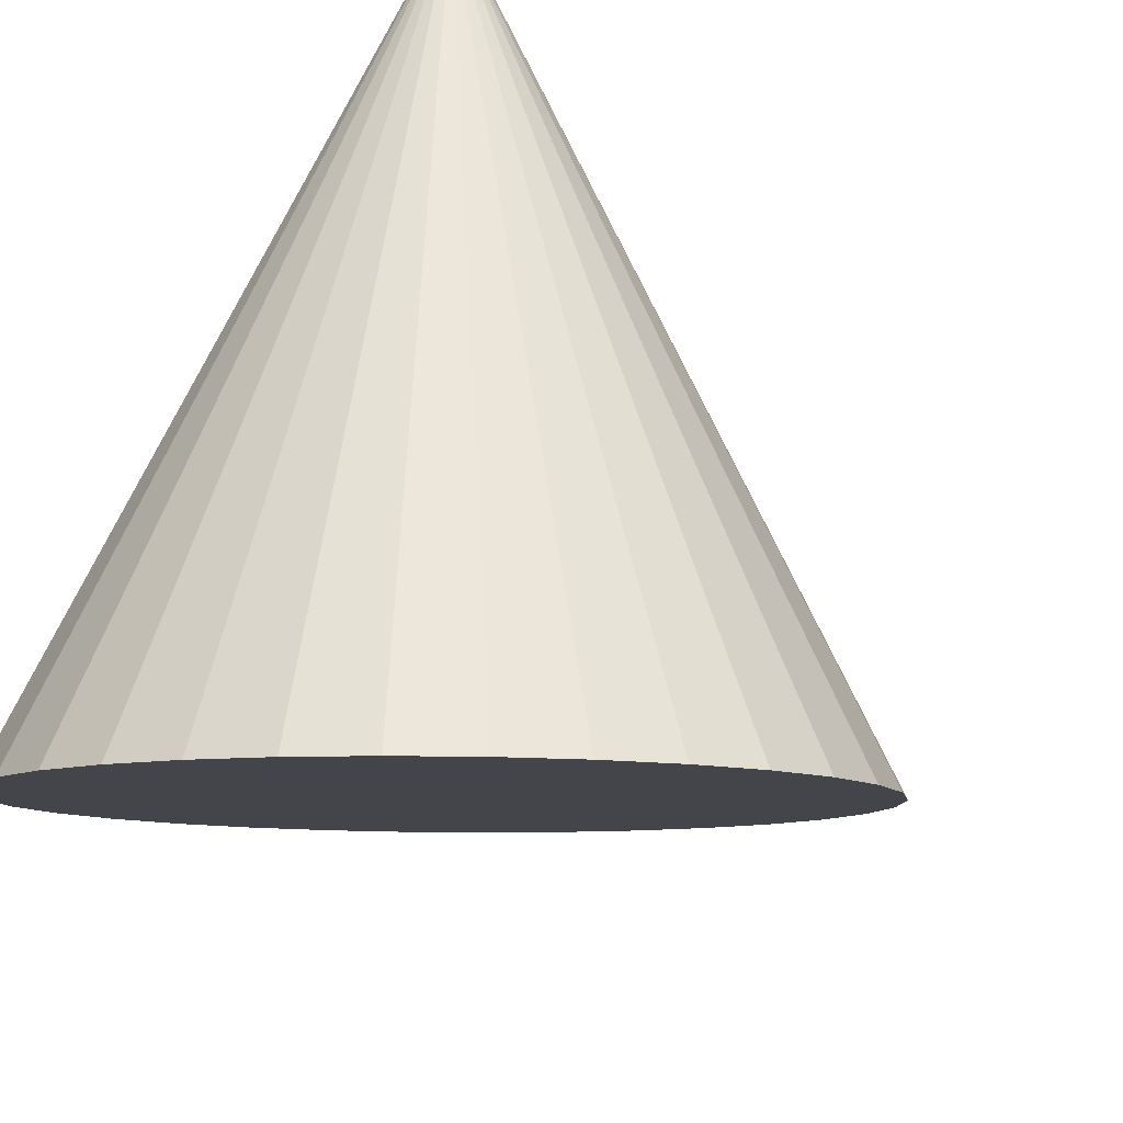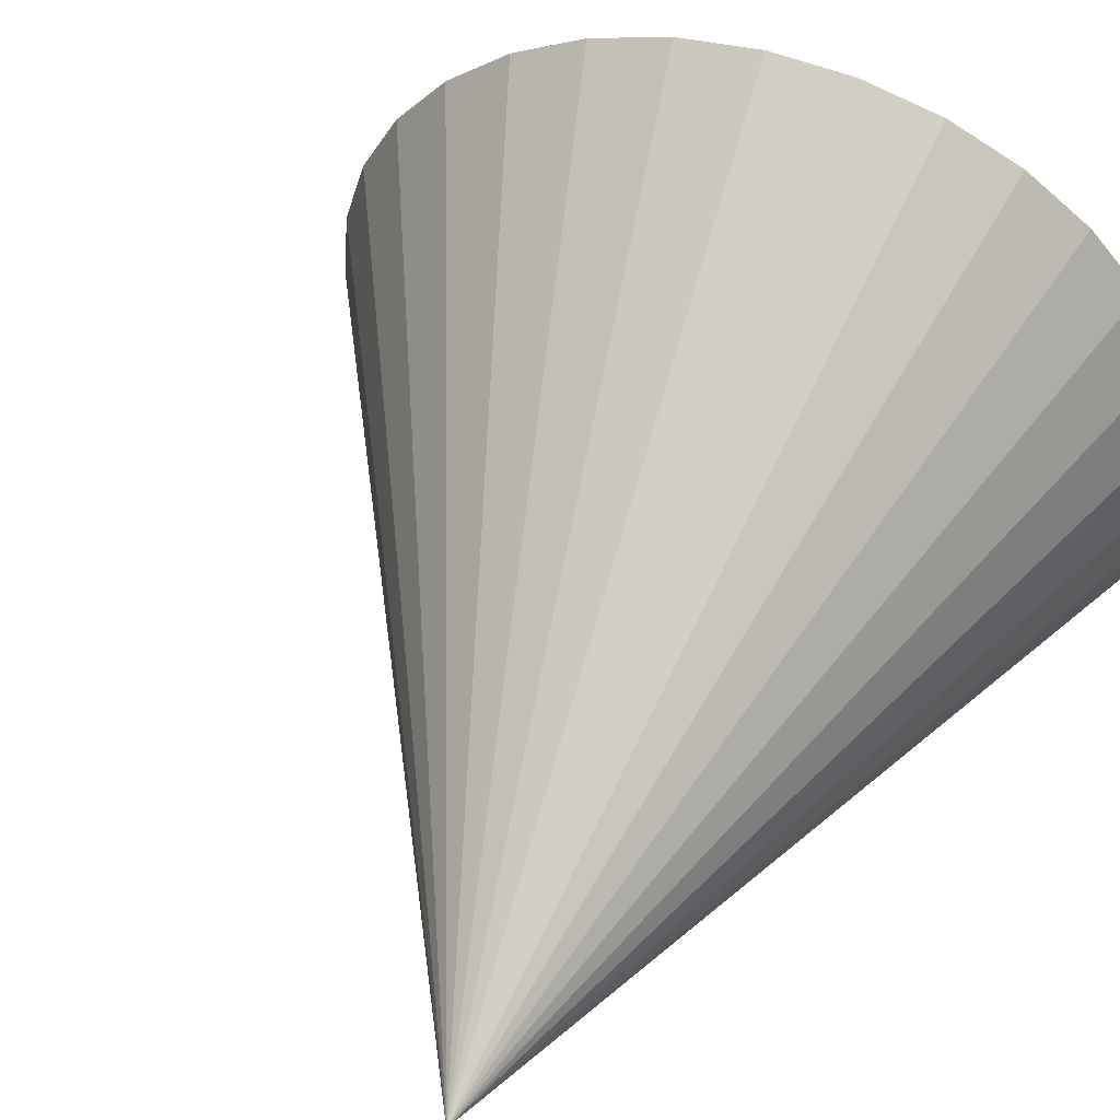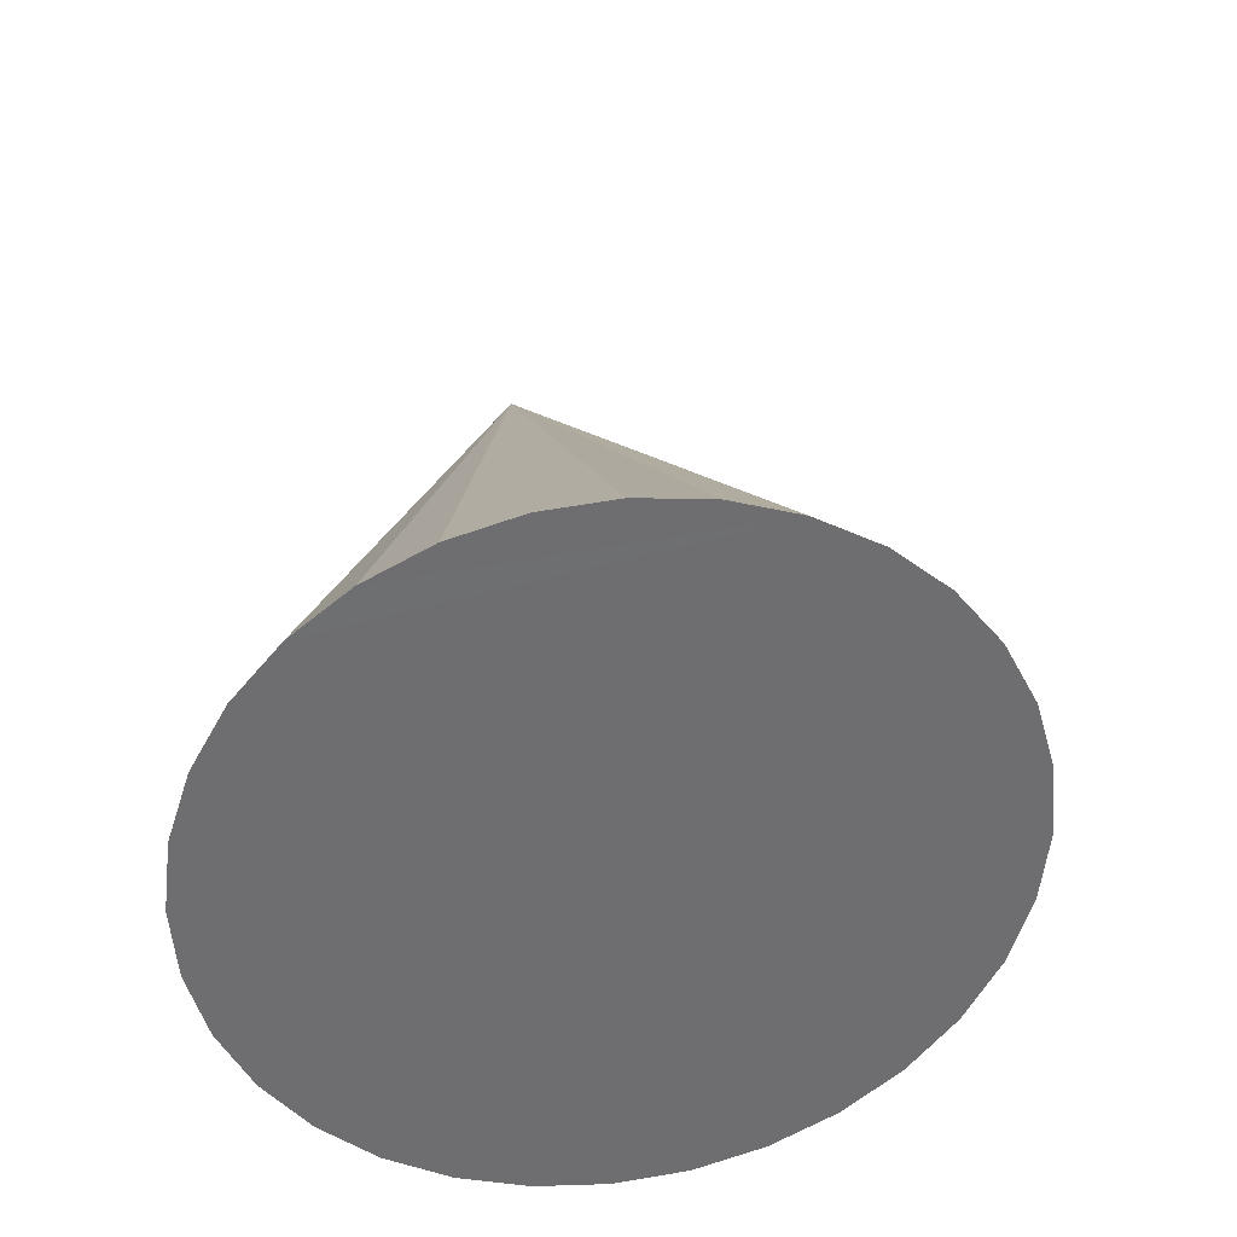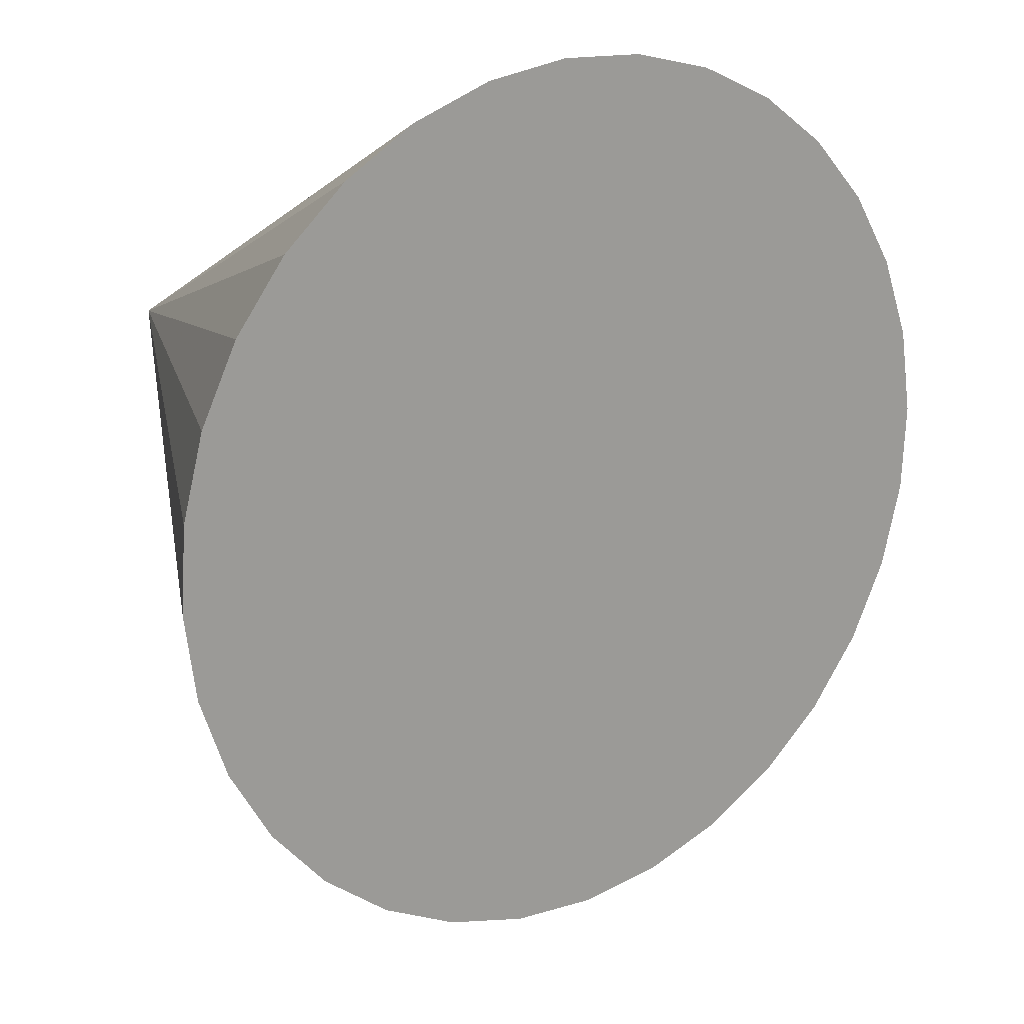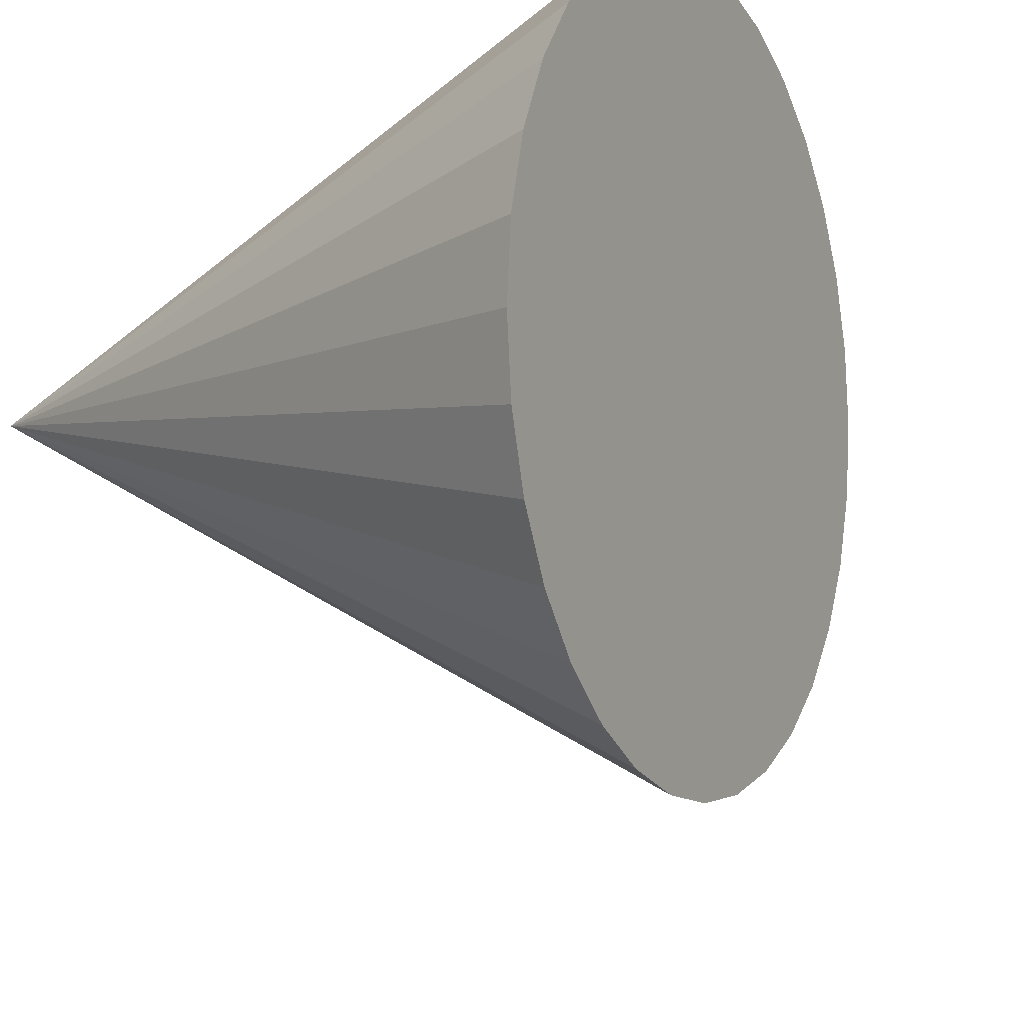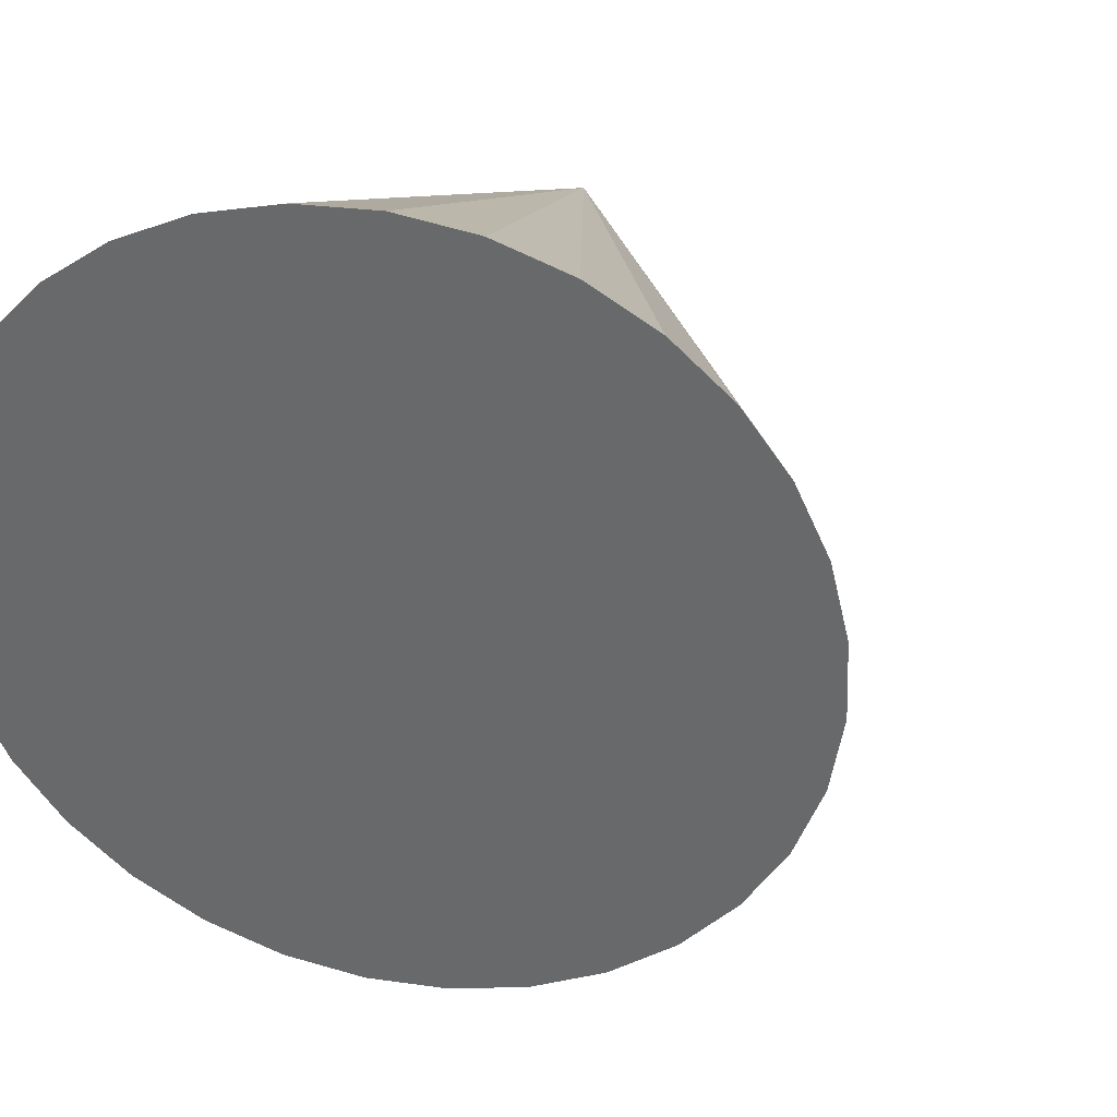
<metadata>
{"format":"obj","ext":"obj","renderer":"f3d","projection":"perspective","resolution":1024,"background":"white","views":[{"elev":63.7,"azim":24.4,"up":"+Z"},{"elev":71.5,"azim":-135.9,"up":"+Z"},{"elev":-25.9,"azim":109.3,"up":"+Y"},{"elev":-1.7,"azim":-13.3,"up":"+Z"},{"elev":-46.5,"azim":-44.8,"up":"+Z"},{"elev":17.6,"azim":37.7,"up":"+Z"}]}
</metadata>
<code>
v 0.04674 0.762 0.2122
v 0.02977 0.7761 0.2242
v 0.04781 0.7618 0.2141
v 0.04852 0.7614 0.2162
v 0.04885 0.7609 0.2183
v 0.04879 0.7601 0.2204
v 0.04833 0.7593 0.2223
v 0.04749 0.7583 0.2241
v 0.0463 0.7572 0.2257
v 0.04482 0.7562 0.2269
v 0.0431 0.7551 0.2278
v 0.0412 0.7541 0.2282
v 0.0392 0.7532 0.2283
v 0.03717 0.7524 0.228
v 0.03519 0.7518 0.2272
v 0.03335 0.7513 0.2261
v 0.0317 0.7511 0.2247
v 0.03031 0.751 0.223
v 0.02924 0.7512 0.221
v 0.02853 0.7516 0.219
v 0.0282 0.7521 0.2169
v 0.02826 0.7529 0.2148
v 0.02872 0.7537 0.2128
v 0.02956 0.7547 0.2111
v 0.03075 0.7558 0.2095
v 0.03223 0.7568 0.2083
v 0.03395 0.7579 0.2074
v 0.03585 0.7589 0.2069
v 0.03785 0.7598 0.2069
v 0.03988 0.7606 0.2072
v 0.04186 0.7612 0.208
v 0.0437 0.7617 0.2091
v 0.04535 0.7619 0.2105
f 32 2 33
f 1 2 3
f 33 2 1
f 3 2 4
f 31 2 32
f 30 2 31
f 29 2 30
f 28 2 29
f 27 2 28
f 26 2 27
f 25 2 26
f 24 2 25
f 23 2 24
f 22 2 23
f 21 2 22
f 20 2 21
f 19 2 20
f 18 2 19
f 17 2 18
f 16 2 17
f 15 2 16
f 14 2 15
f 13 2 14
f 12 2 13
f 11 2 12
f 10 2 11
f 9 2 10
f 8 2 9
f 7 2 8
f 6 2 7
f 5 2 6
f 4 2 5
f 1 3 33
f 3 4 33
f 4 5 33
f 5 6 33
f 6 7 33
f 7 8 33
f 8 9 33
f 9 10 33
f 10 11 33
f 11 12 33
f 12 13 33
f 13 14 33
f 14 15 33
f 15 16 33
f 16 17 33
f 17 18 33
f 18 19 33
f 19 20 33
f 20 21 33
f 21 22 33
f 22 23 33
f 23 24 33
f 24 25 33
f 25 26 33
f 26 27 33
f 27 28 33
f 28 29 33
f 29 30 33
f 30 31 32
f 33 30 32

</code>
